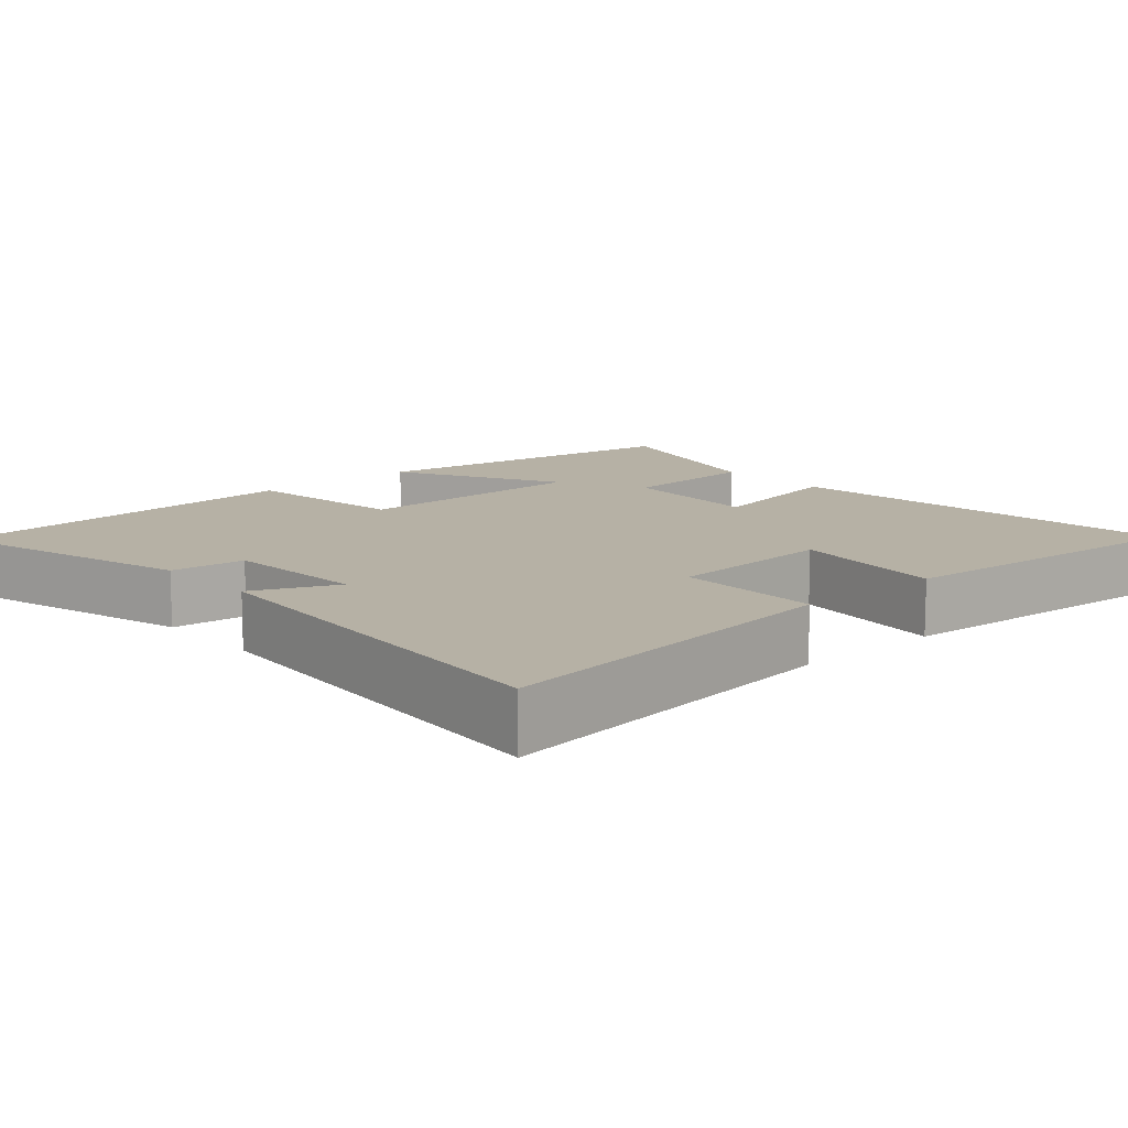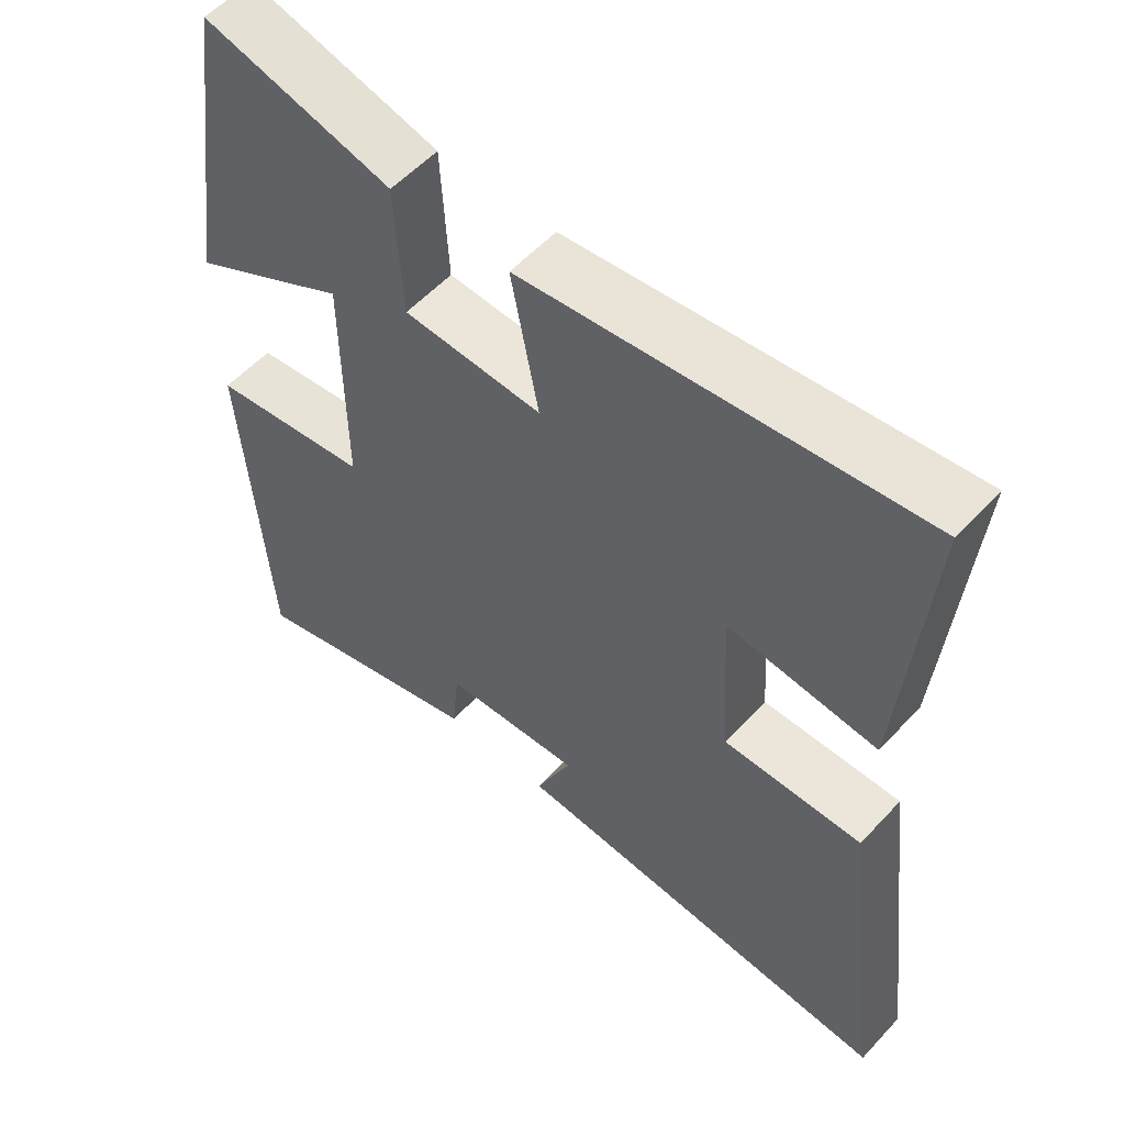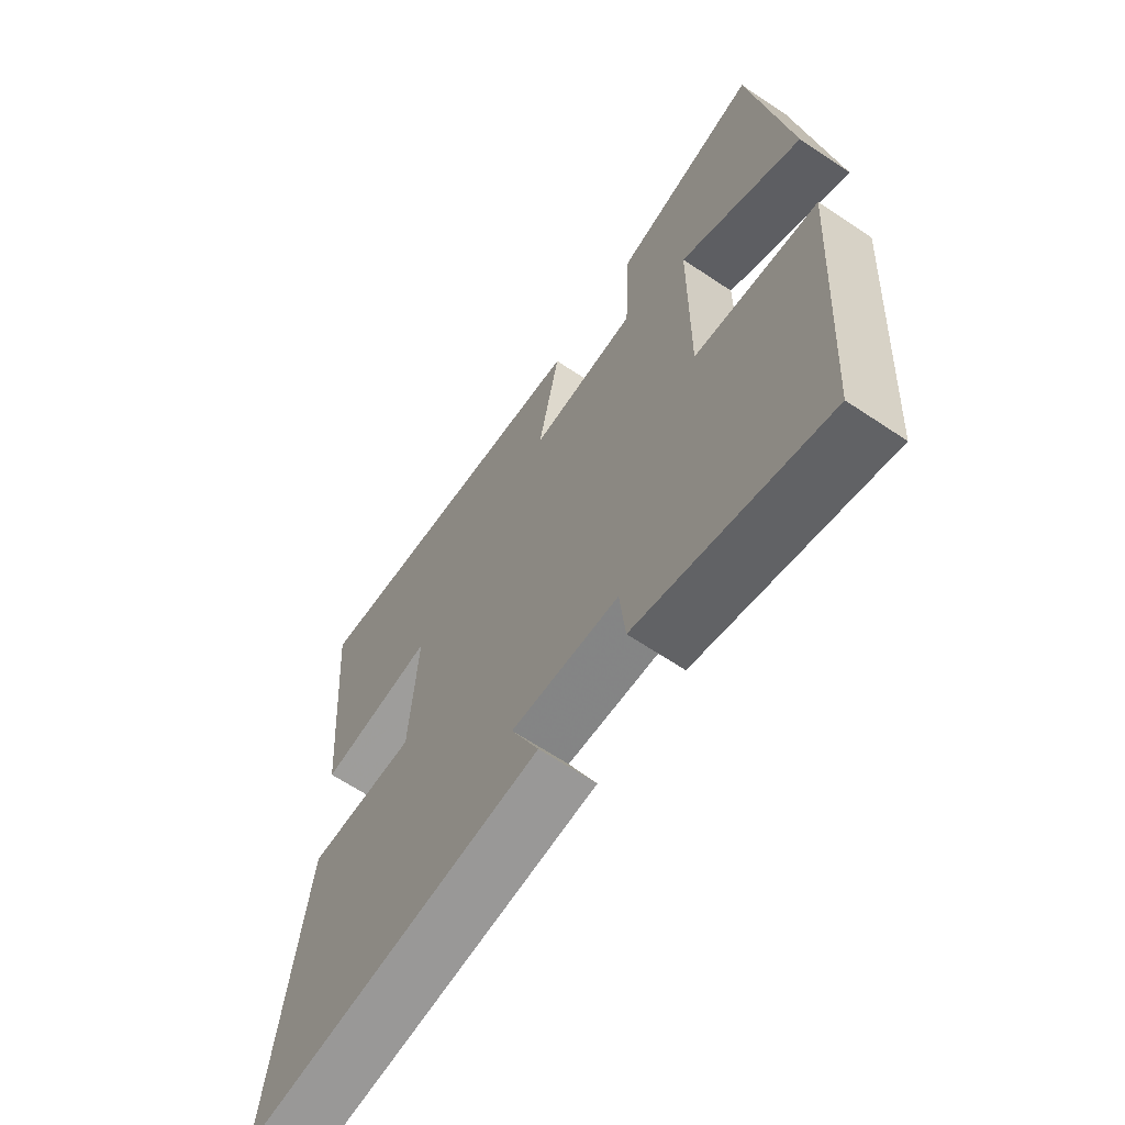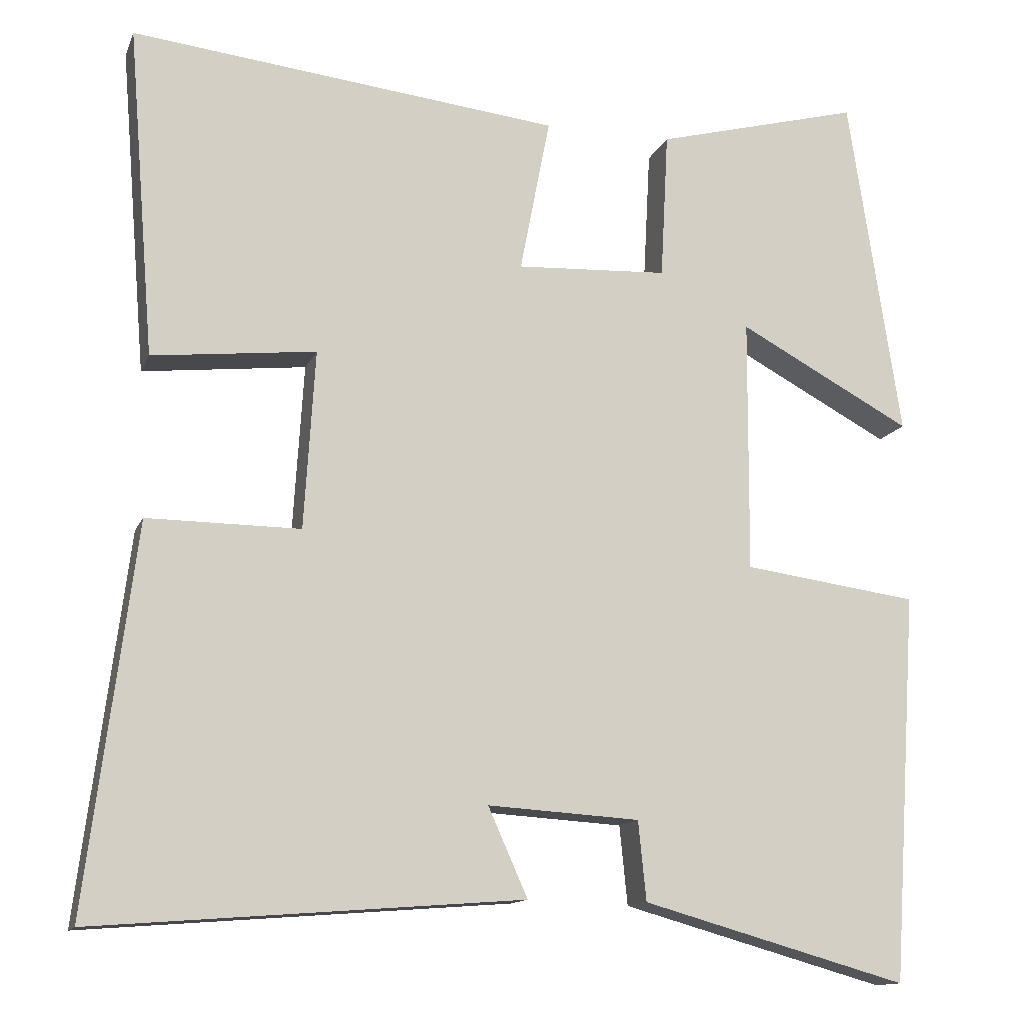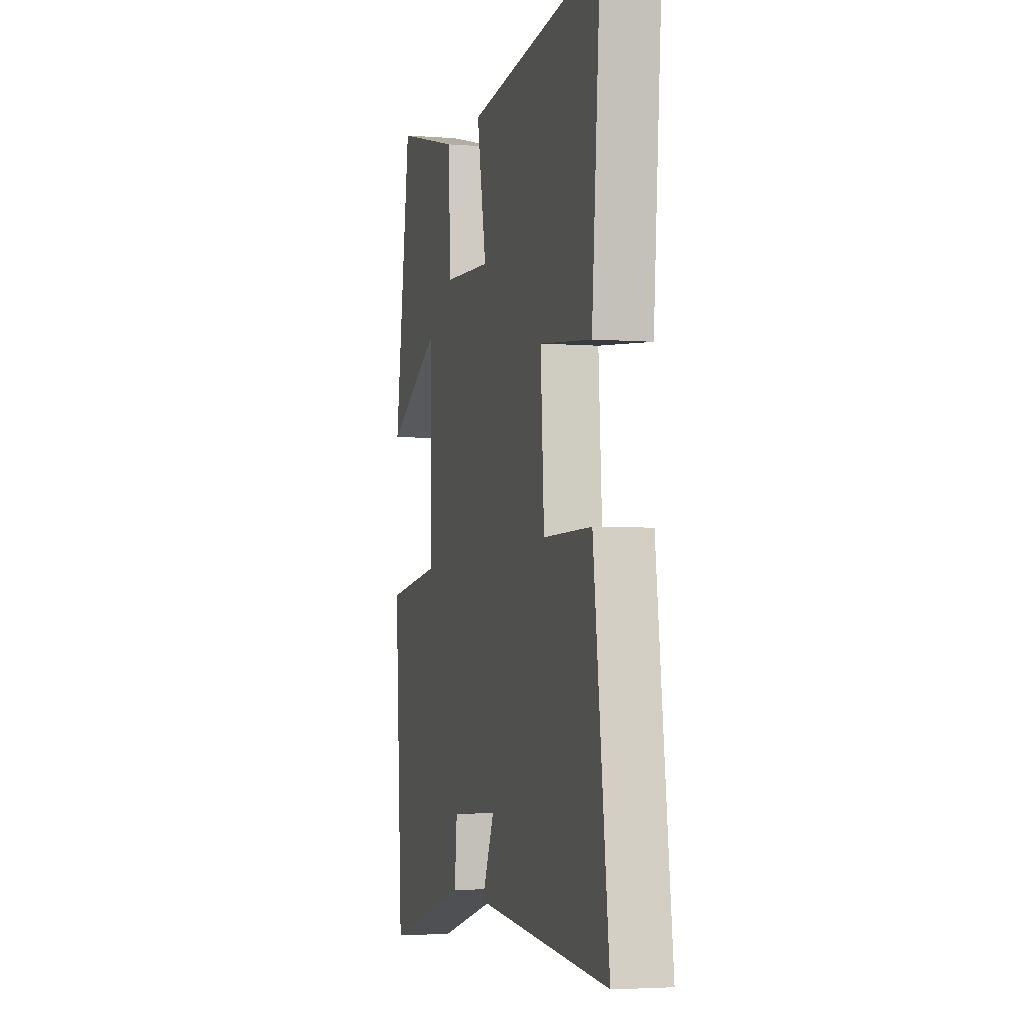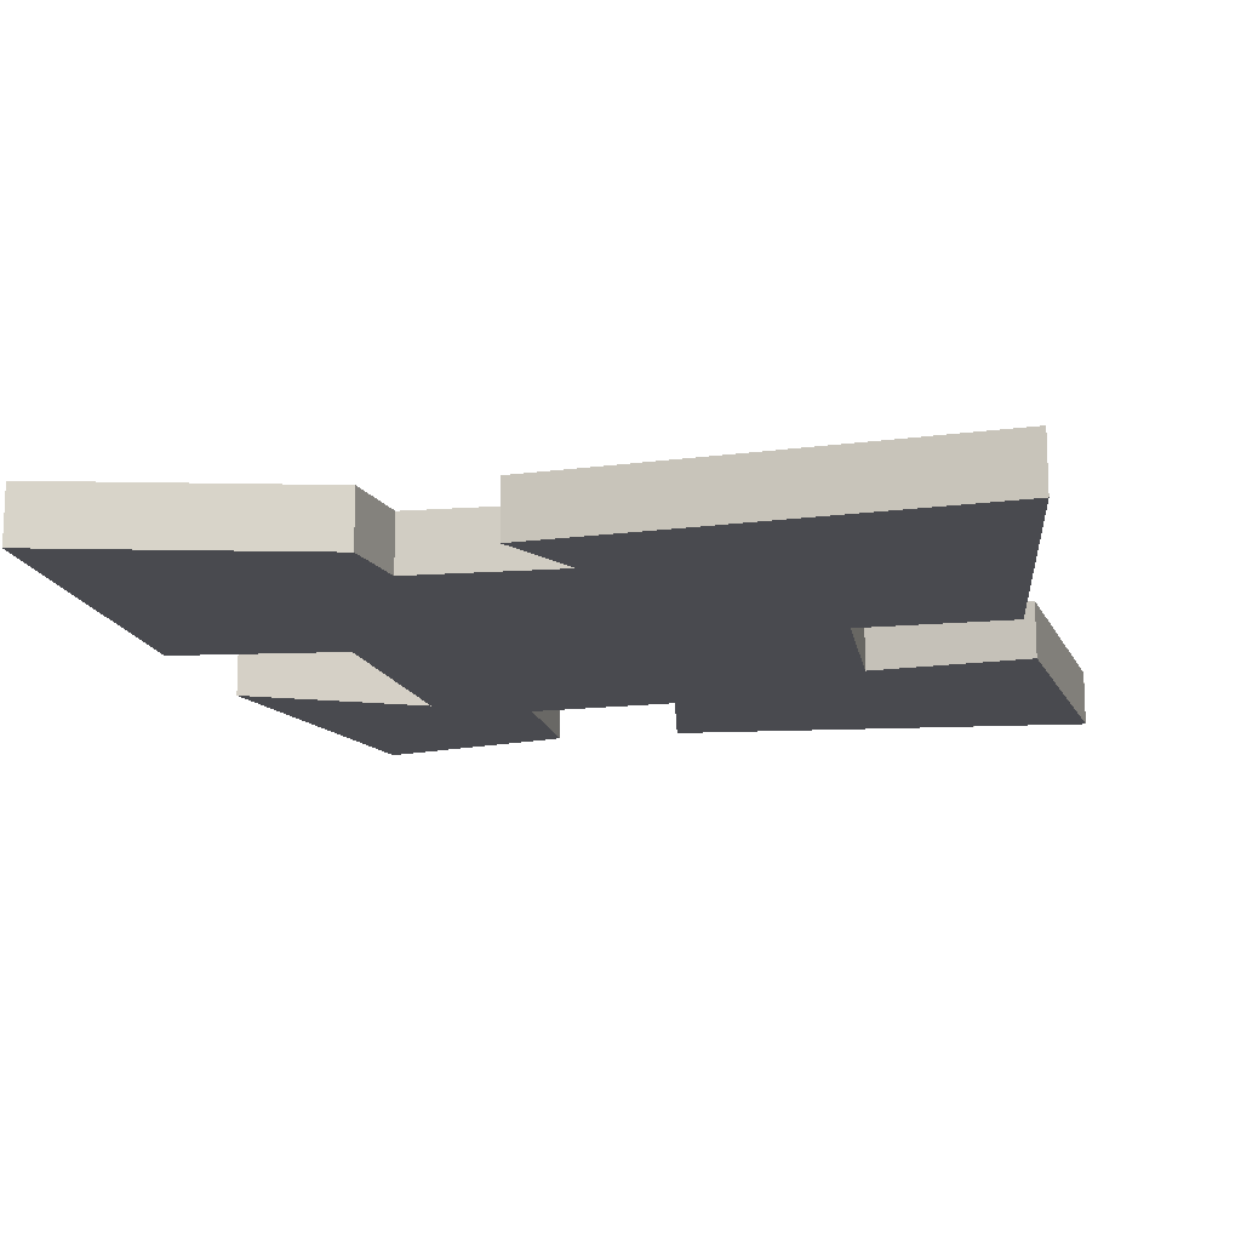
<metadata>
{"format":"obj","ext":"obj","renderer":"f3d","projection":"perspective","resolution":1024,"background":"white","views":[{"elev":12.0,"azim":-131.5,"up":"+Y"},{"elev":55.8,"azim":-138.1,"up":"+Z"},{"elev":-64.8,"azim":56.0,"up":"+Z"},{"elev":-13.2,"azim":-16.6,"up":"+Z"},{"elev":-3.8,"azim":-104.8,"up":"+Z"},{"elev":-13.5,"azim":-167.0,"up":"+Y"}]}
</metadata>
<code>
v -0.534 0.07 0.56
v 0.009 0.07 0.5
v -0.029 0.07 0.303
v 0.163 0.07 0.313
v 0.173 0.07 0.5
v 0.434 0.07 0.569
v 0.5 0.07 0.132
v 0.28 0.07 0.25
v 0.278 0.07 -0.072
v 0.5 0.07 -0.102
v 0.467 0.07 -0.594
v 0.131 0.07 -0.5
v 0.121 0.07 -0.4
v -0.071 0.07 -0.388
v -0.021 0.07 -0.5
v -0.561 0.07 -0.542
v -0.5 0.07 -0.059
v -0.307 0.07 -0.06
v -0.293 0.07 0.166
v -0.5 0.07 0.143
v -0.534 0 0.56
v 0.009 0 0.5
v -0.029 0 0.303
v 0.163 0 0.313
v 0.173 0 0.5
v 0.434 0 0.569
v 0.5 0 0.132
v 0.28 0 0.25
v 0.278 0 -0.072
v 0.5 0 -0.102
v 0.467 0 -0.594
v 0.131 0 -0.5
v 0.121 0 -0.4
v -0.071 0 -0.388
v -0.021 0 -0.5
v -0.561 0 -0.542
v -0.5 0 -0.059
v -0.307 0 -0.06
v -0.293 0 0.166
v -0.5 0 0.143
f 19 20 1 2
f 18 19 2 3
f 15 16 17 18
f 14 15 18
f 13 14 18 3
f 10 11 12 13
f 9 10 13
f 8 9 13 3
f 5 6 7 8
f 4 5 8
f 3 4 8
f 22 21 40 39
f 23 22 39 38
f 38 37 36 35
f 38 35 34
f 23 38 34 33
f 33 32 31 30
f 33 30 29
f 23 33 29 28
f 28 27 26 25
f 28 25 24
f 28 24 23
f 1 21 22 2
f 2 22 23 3
f 3 23 24 4
f 4 24 25 5
f 5 25 26 6
f 6 26 27 7
f 7 27 28 8
f 8 28 29 9
f 9 29 30 10
f 10 30 31 11
f 11 31 32 12
f 12 32 33 13
f 13 33 34 14
f 14 34 35 15
f 15 35 36 16
f 16 36 37 17
f 17 37 38 18
f 18 38 39 19
f 19 39 40 20
f 20 40 21 1

</code>
